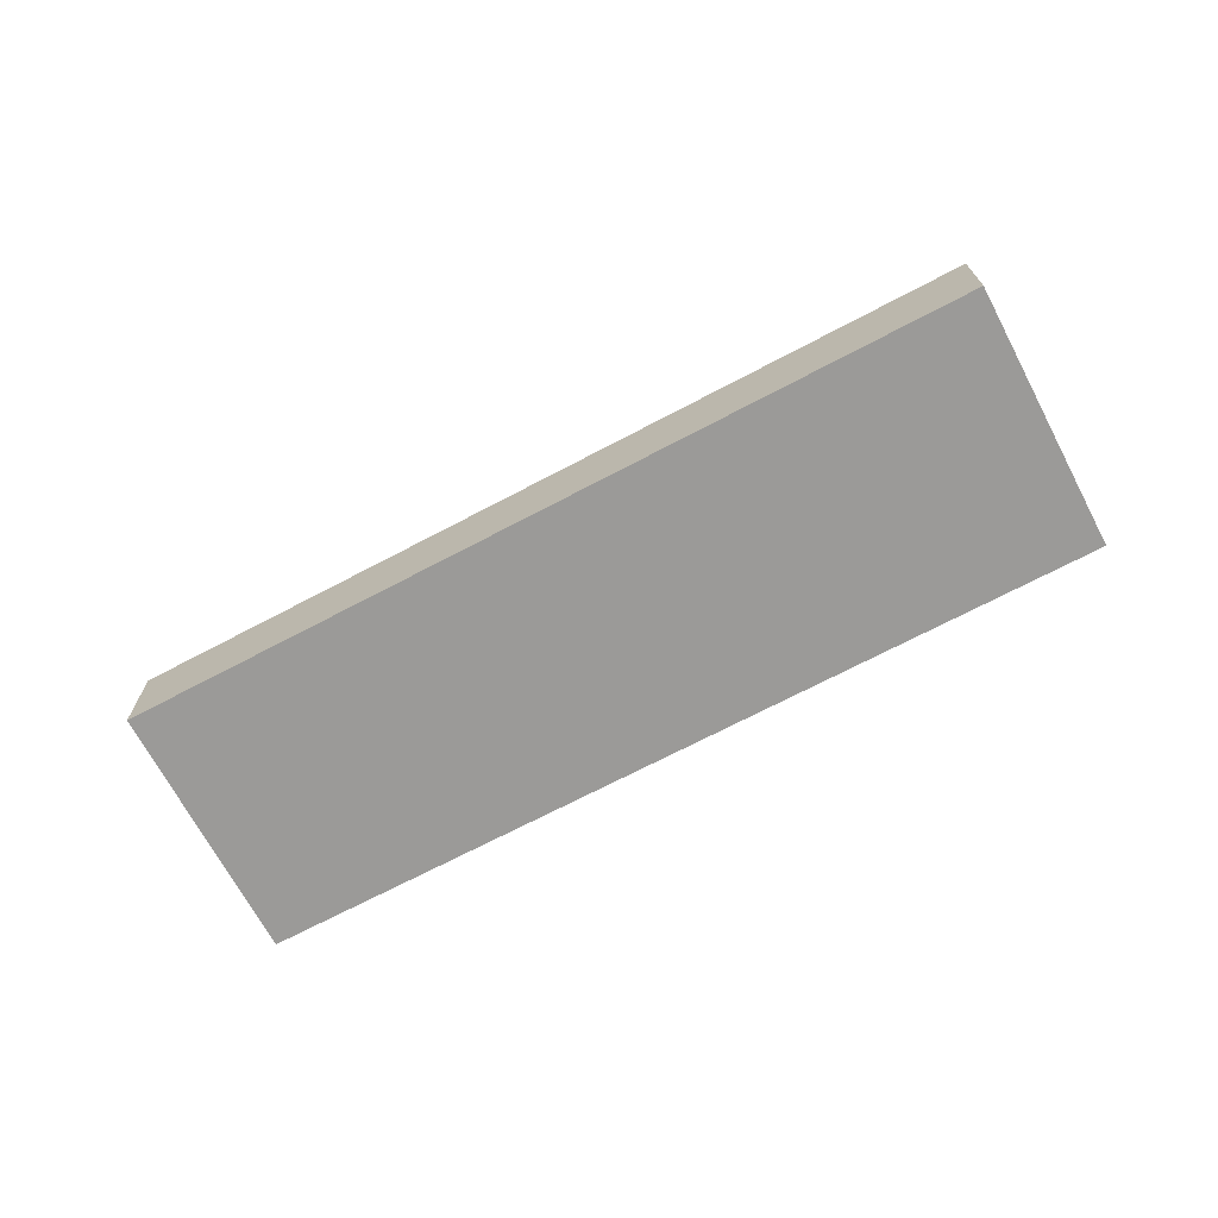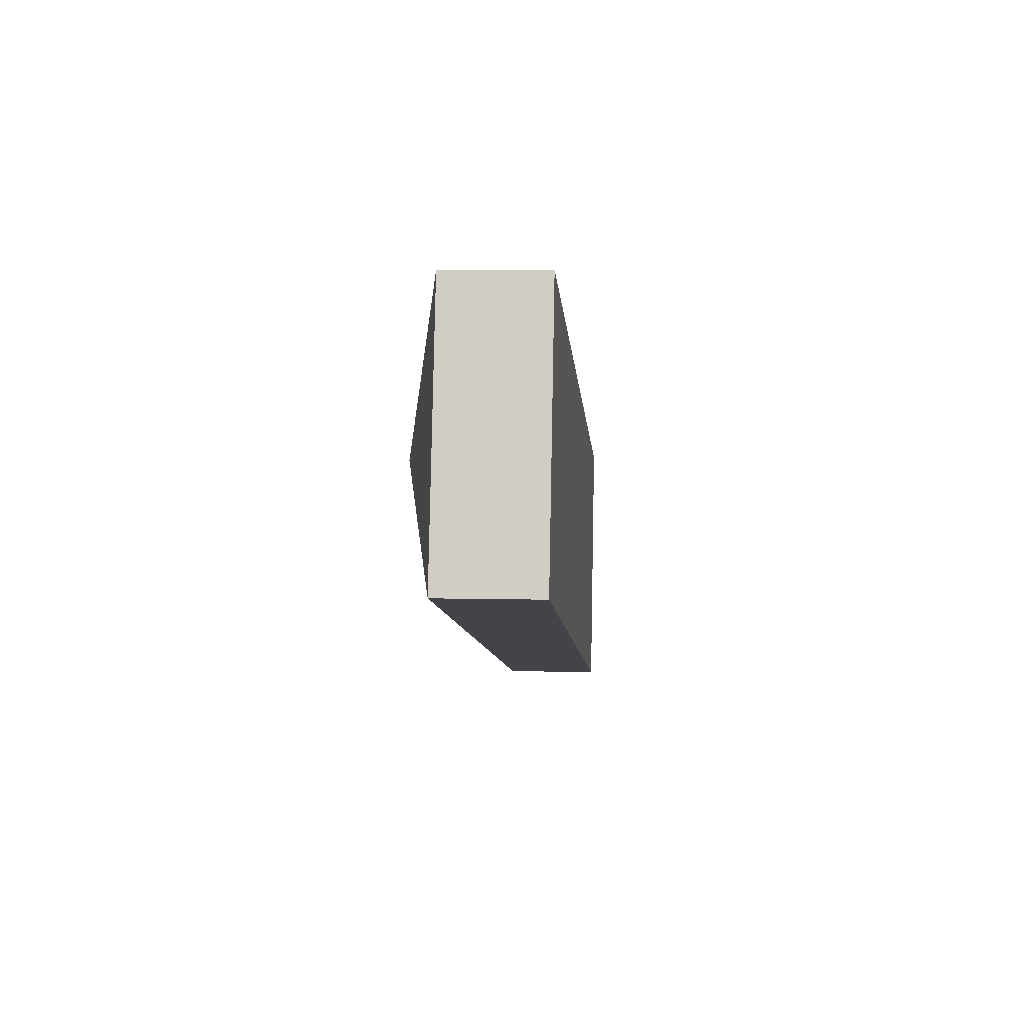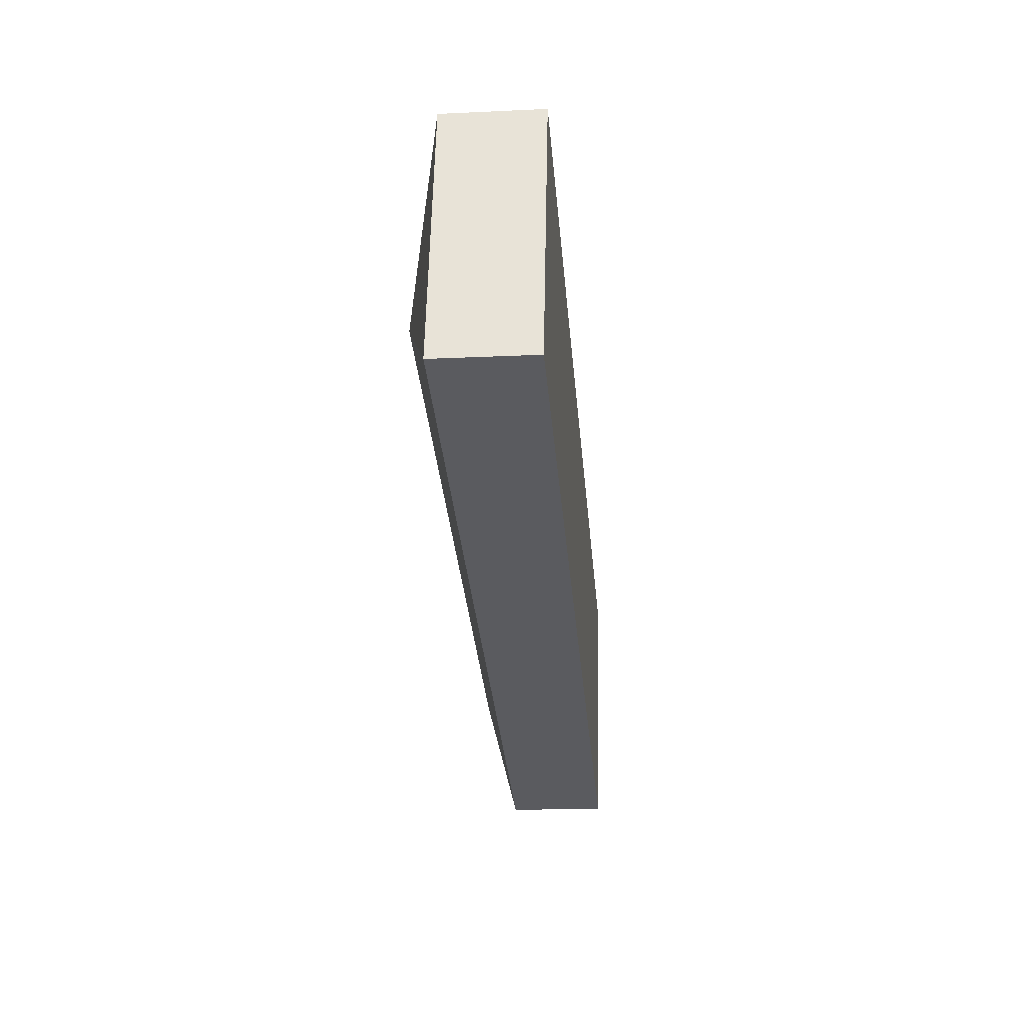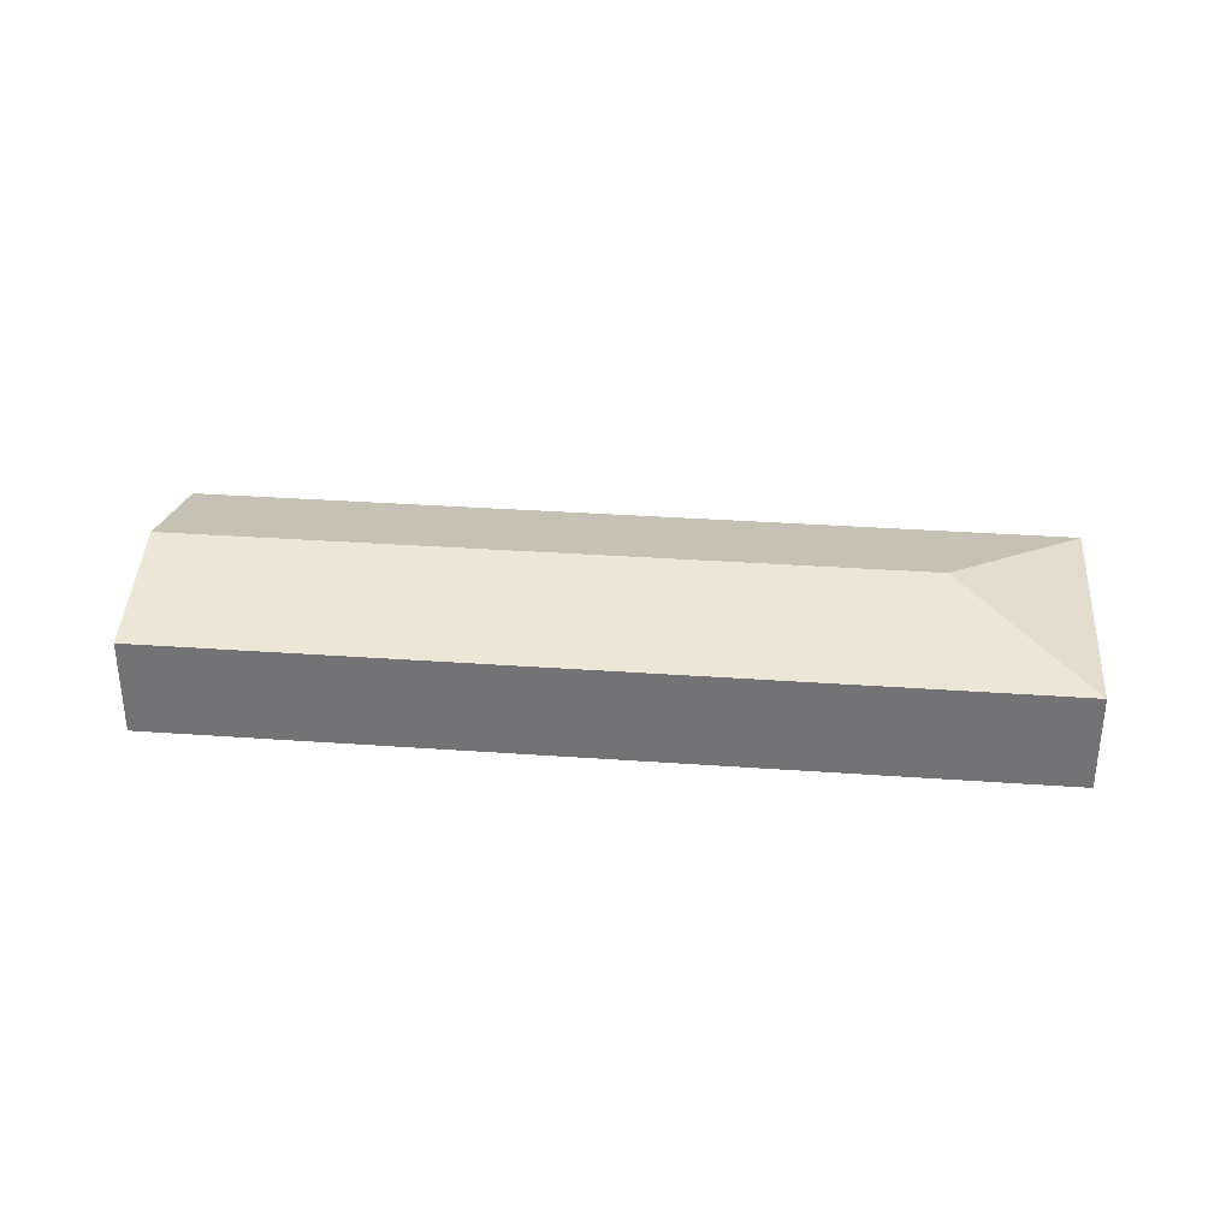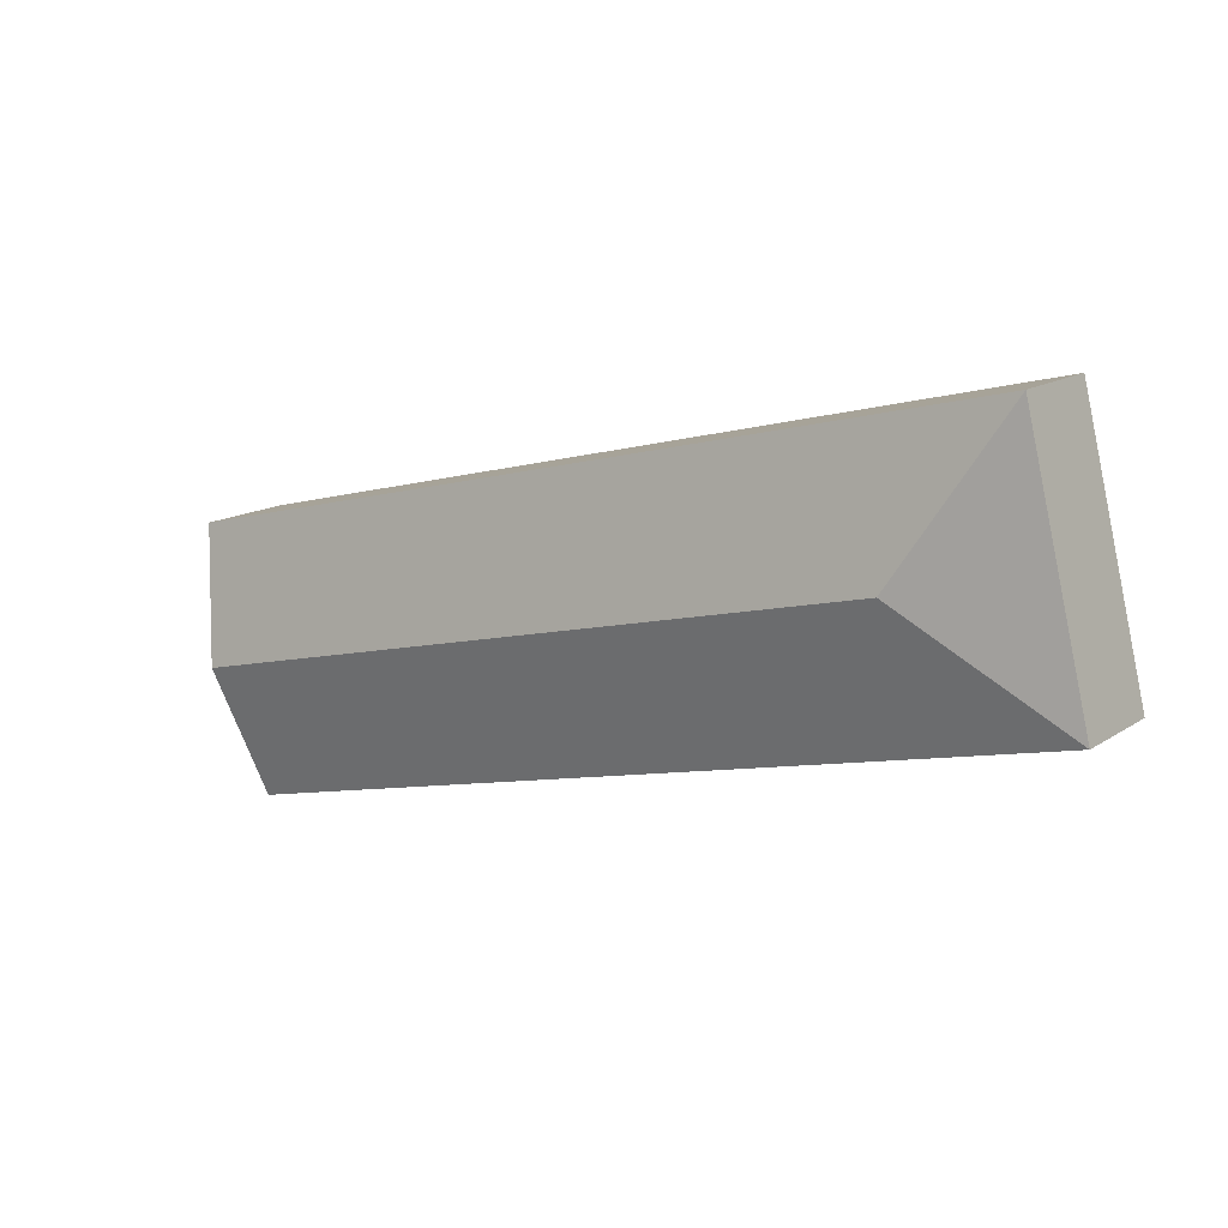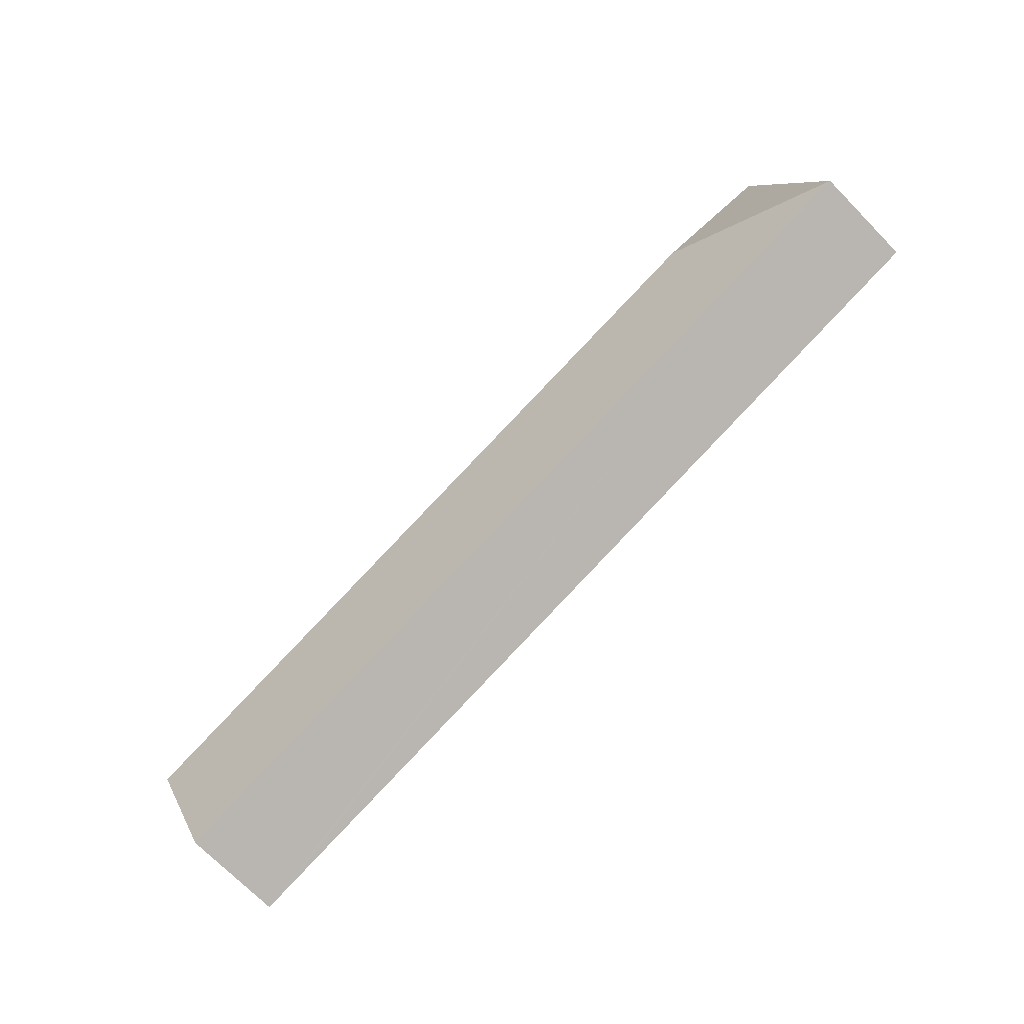
<metadata>
{"format":"obj","ext":"obj","renderer":"f3d","projection":"perspective","resolution":1024,"background":"white","views":[{"elev":-69.4,"azim":-138.1,"up":"+Y"},{"elev":5.6,"azim":-85.4,"up":"+Z"},{"elev":-18.8,"azim":-84.9,"up":"+Z"},{"elev":33.3,"azim":-160.4,"up":"+Y"},{"elev":14.9,"azim":-143.6,"up":"+Z"},{"elev":-71.7,"azim":-135.5,"up":"+Z"}]}
</metadata>
<code>
v  36.98 4.343 -9.214
v  39.57 5.946 -3.648
v  38.11 4.343 -9.497
v  0 4.343 2.659e-16
v  7.307 5.946 4.392
v  2.915 4.343 11.7
v  40.68 4.343 2.289
v  41.03 4.343 2.202
v  40.85 4.537 1.494
v  38.11 5.815e-16 -9.497
v  36.98 5.642e-16 -9.214
v  0 0 0
v  2.915 -7.163e-16 11.7
v  40.68 -1.402e-16 2.289
v  41.03 -1.348e-16 2.202
v  40.85 -9.148e-17 1.494
v  39.57 2.234e-16 -3.648
g defaultobject
f 1 2 3
f 2 1 4
f 2 4 5
f 5 4 6
f 7 5 6
f 5 7 8
f 5 8 9
f 5 9 2
f 10 1 3
f 1 10 4
f 4 10 11
f 4 11 12
f 12 6 4
f 6 12 13
f 13 7 6
f 7 13 14
f 7 14 8
f 8 14 15
f 15 9 8
f 9 15 2
f 2 15 16
f 2 16 17
f 2 17 3
f 3 17 10
f 14 16 15
f 16 14 13
f 16 13 17
f 17 13 12
f 17 12 10
f 10 12 11

</code>
